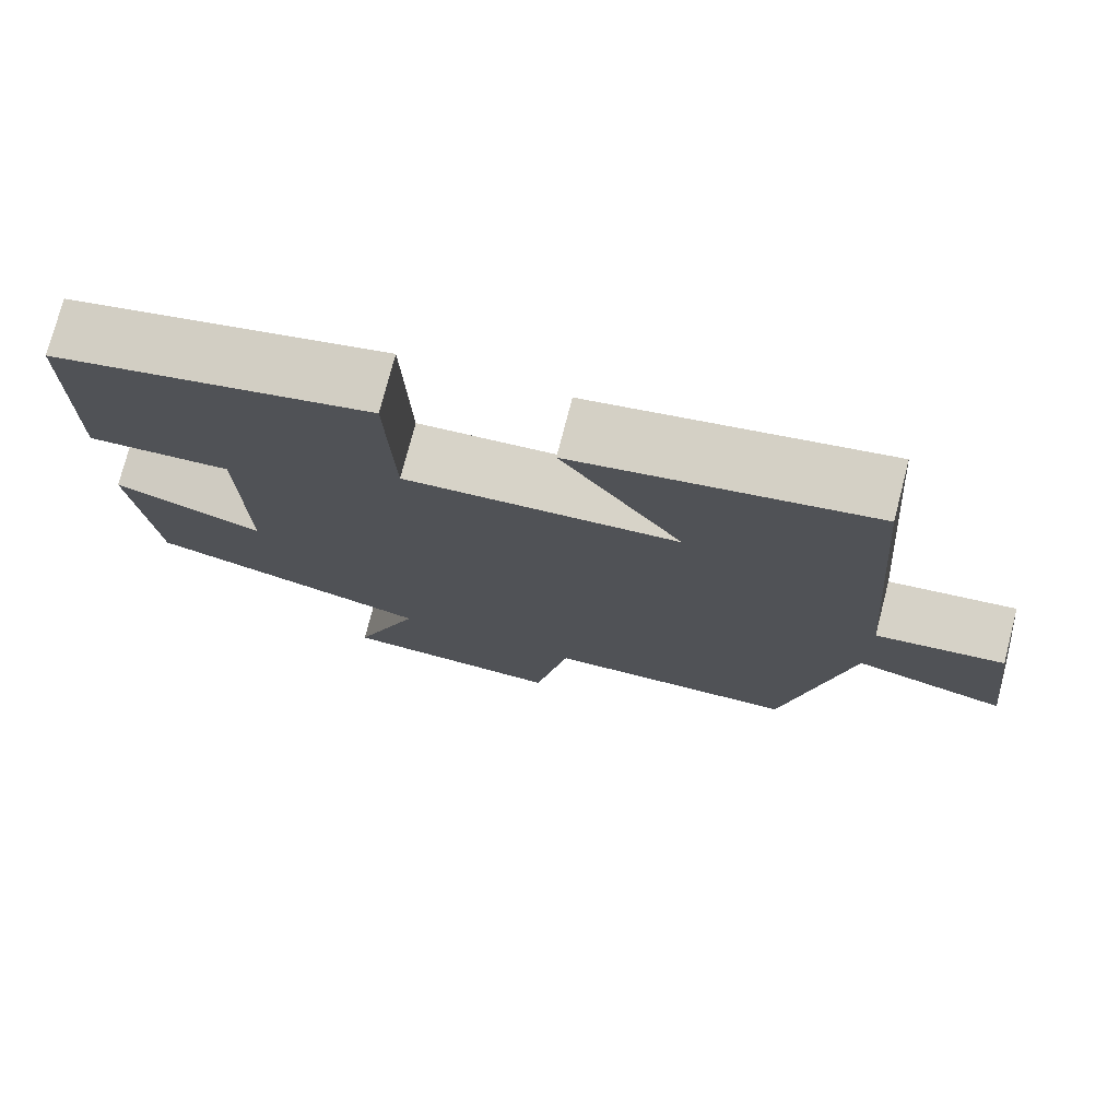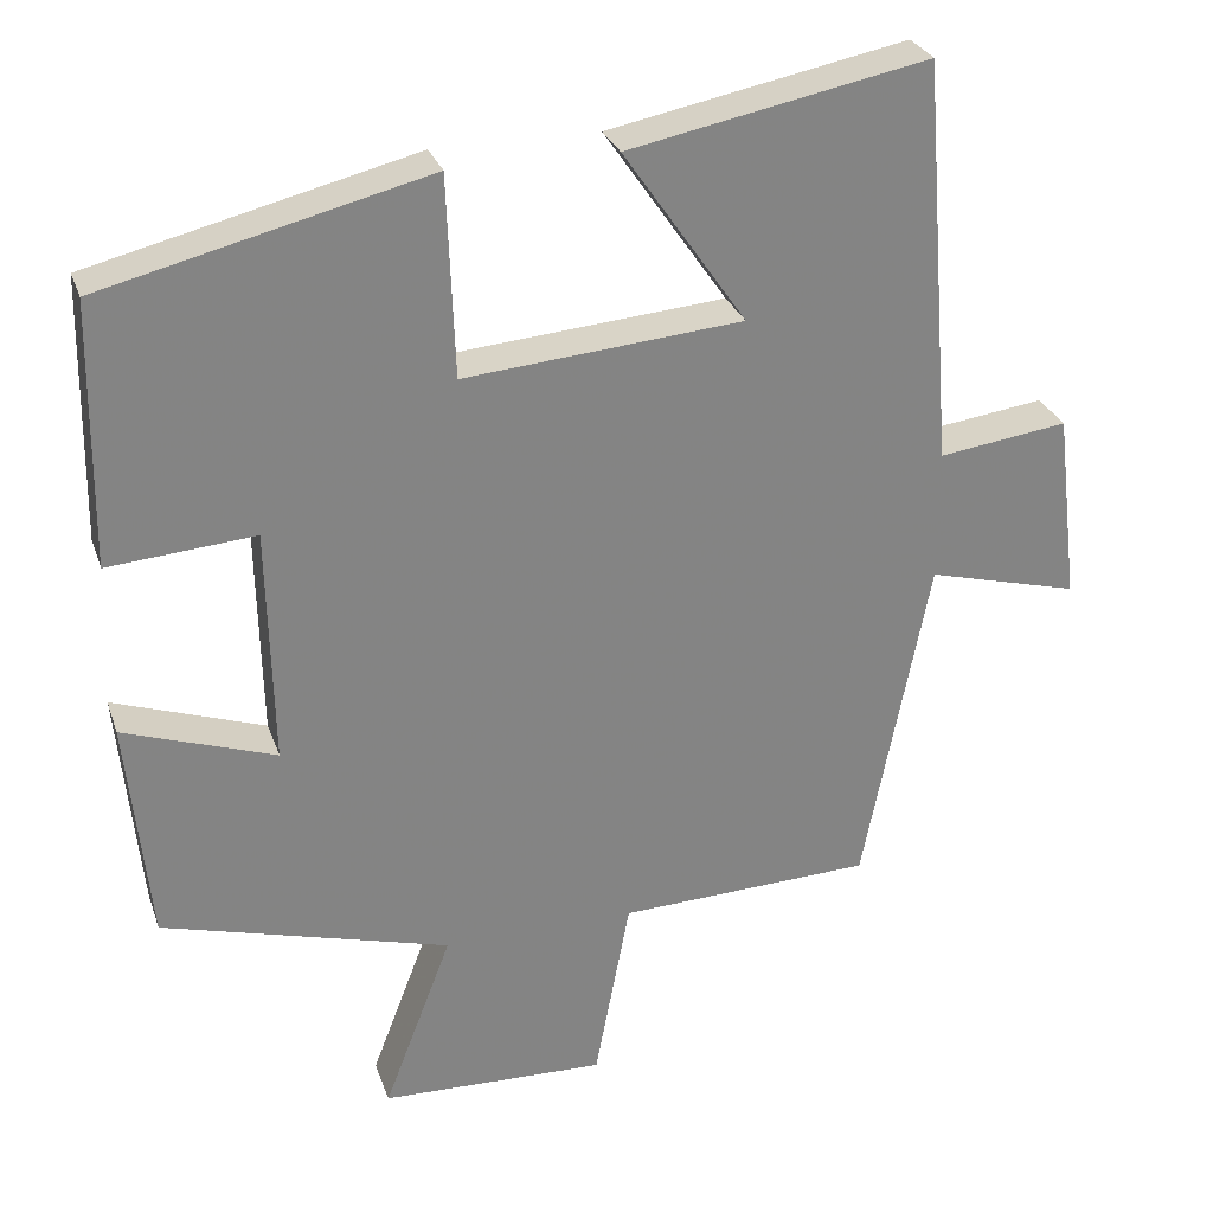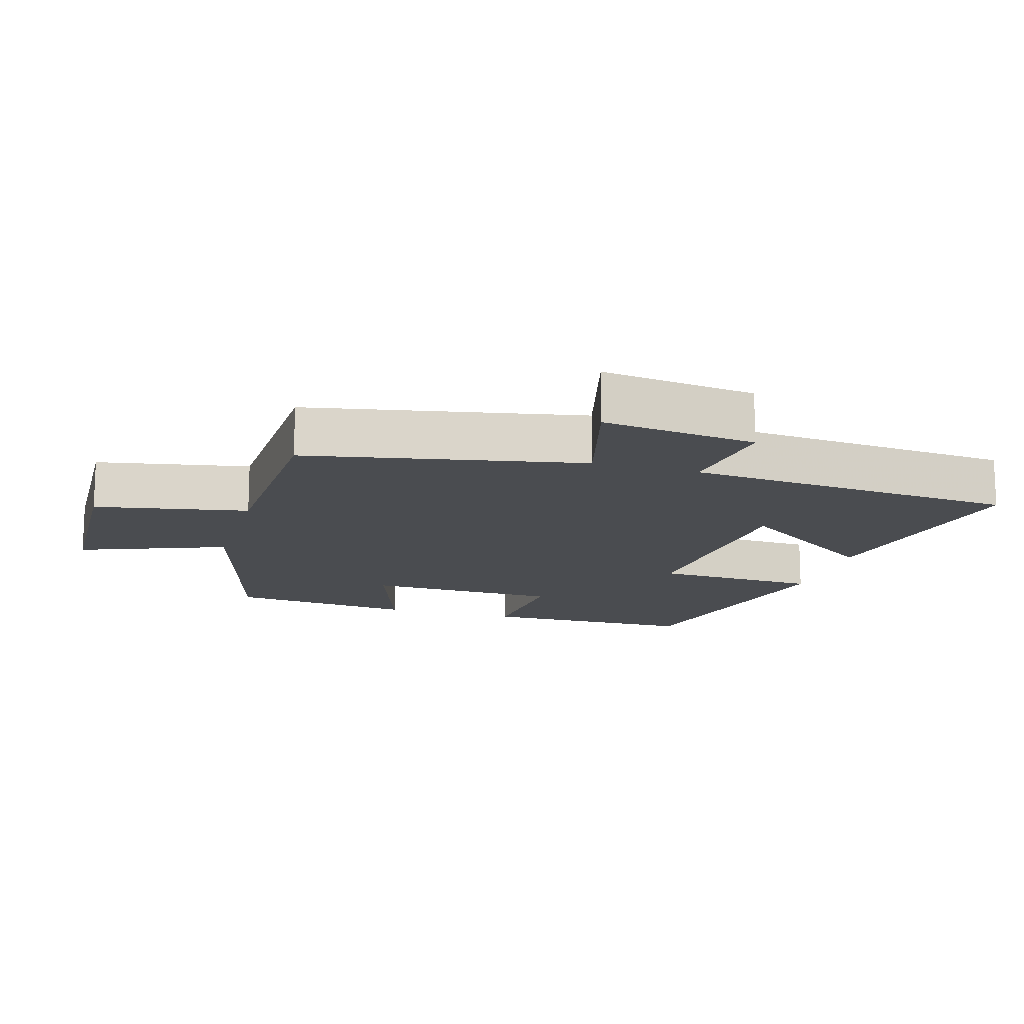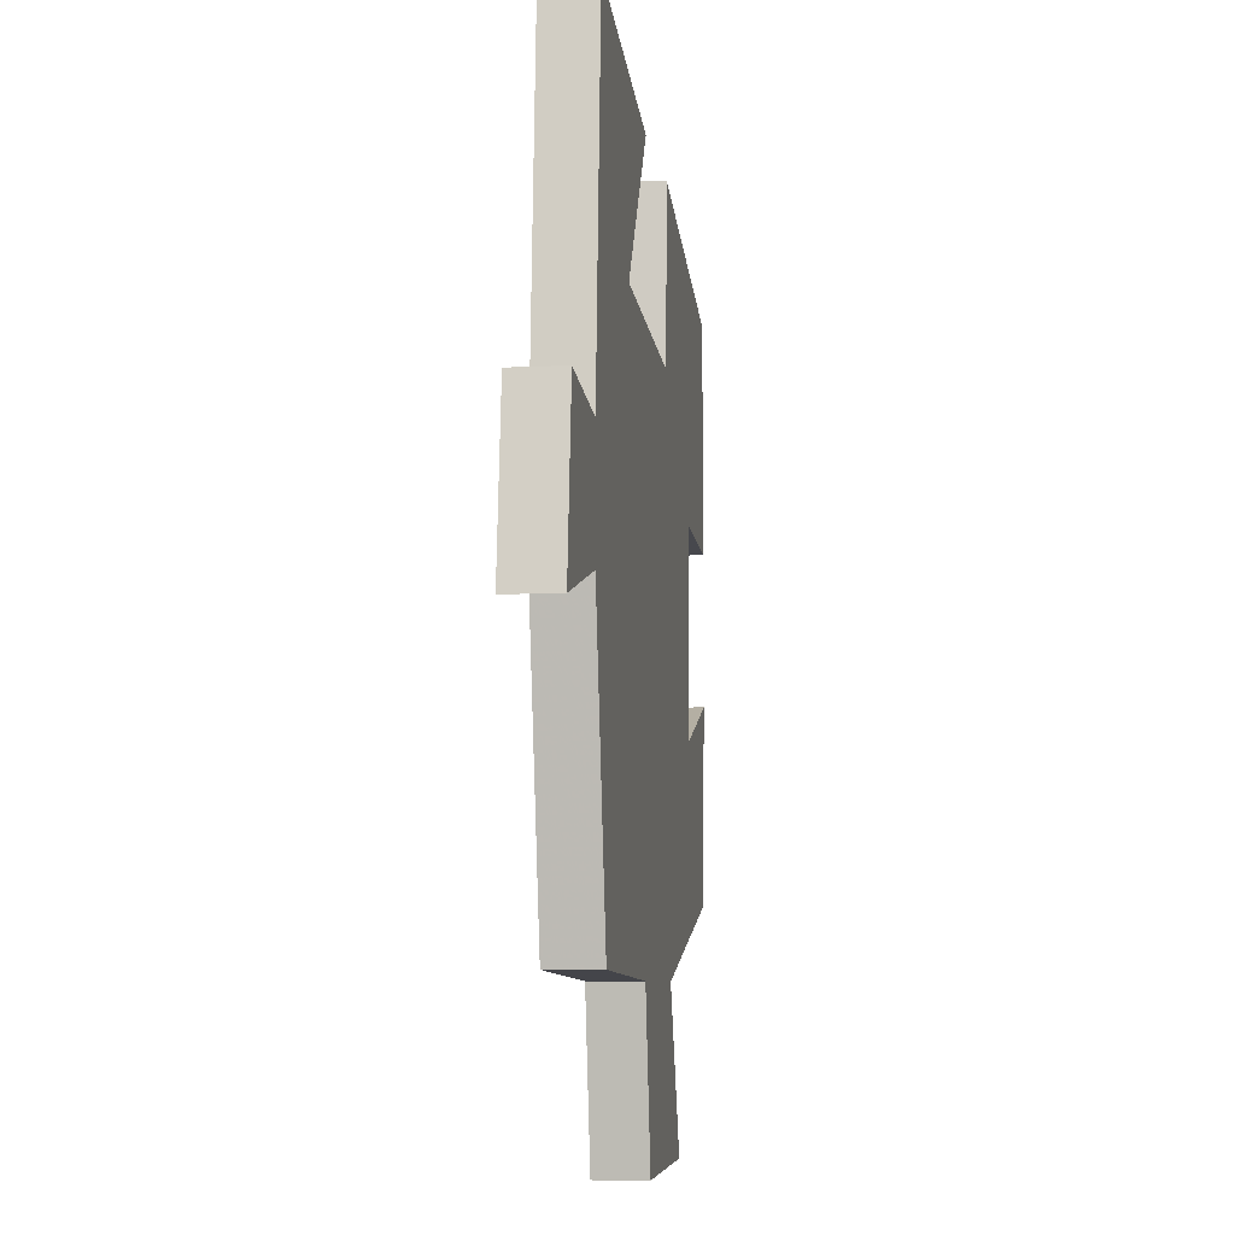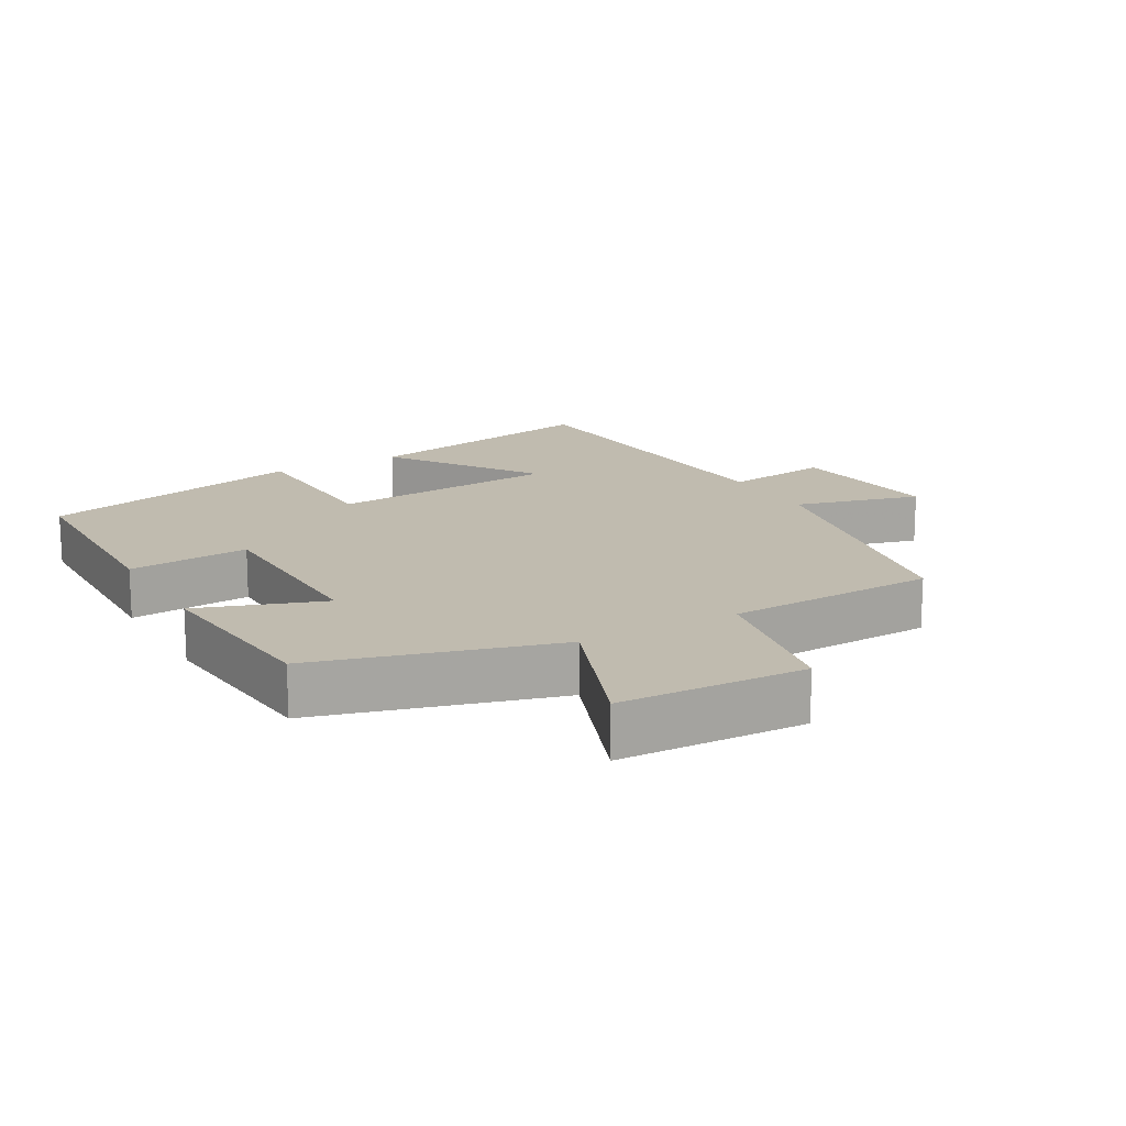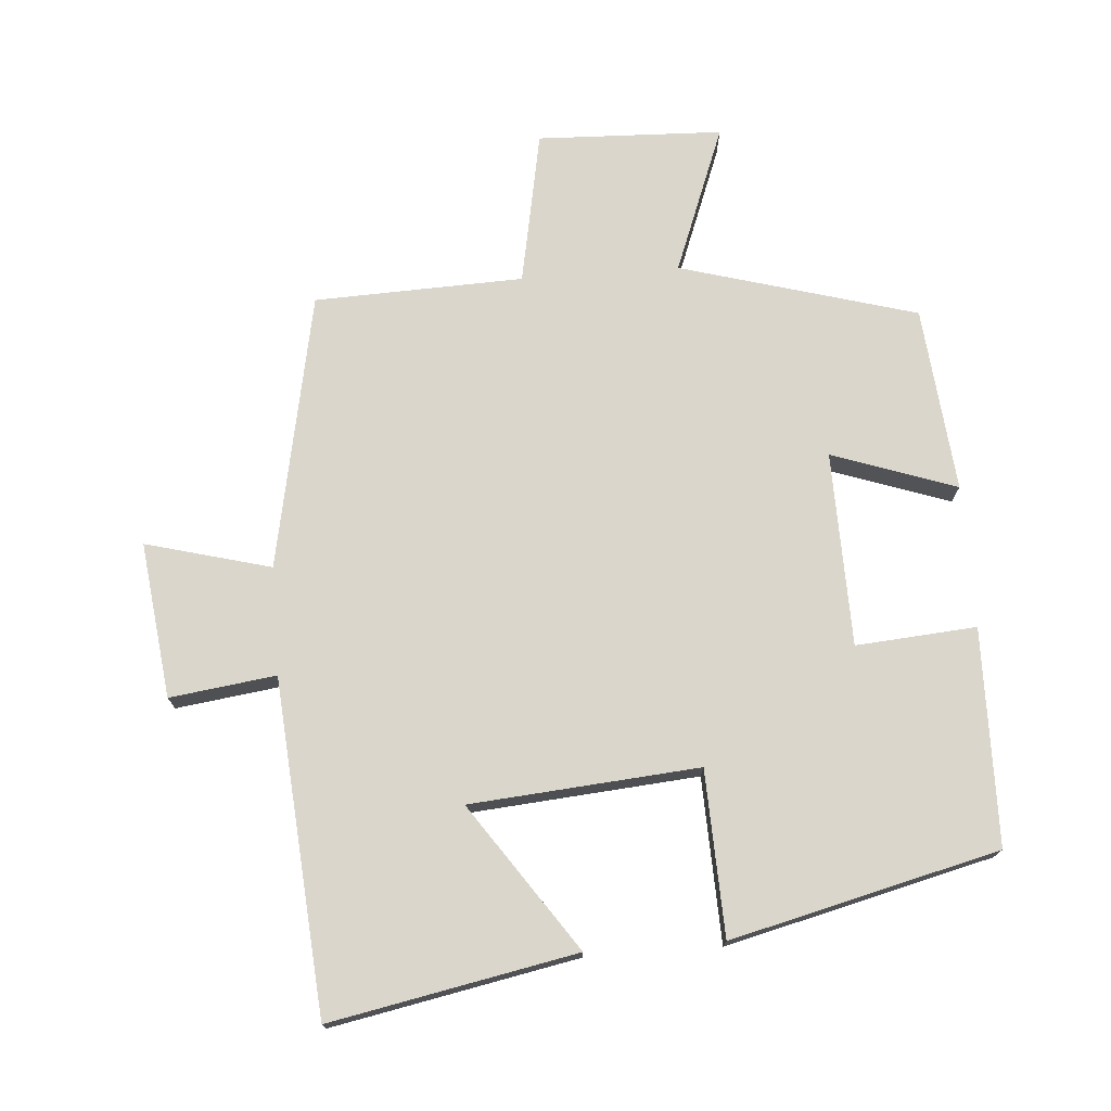
<metadata>
{"format":"obj","ext":"obj","renderer":"f3d","projection":"perspective","resolution":1024,"background":"white","views":[{"elev":75.6,"azim":-165.5,"up":"+Z"},{"elev":28.5,"azim":162.8,"up":"+Z"},{"elev":-15.1,"azim":-106.4,"up":"+Y"},{"elev":-7.3,"azim":-81.9,"up":"+Z"},{"elev":16.1,"azim":150.5,"up":"+Y"},{"elev":74.0,"azim":-4.3,"up":"+Y"}]}
</metadata>
<code>
v 0.473 0.07 -0.401
v 0.123 0.07 -0.5
v 0.206 0.07 -0.717
v -0.068 0.07 -0.727
v -0.111 0.07 -0.5
v -0.42 0.07 -0.489
v -0.5 0.07 -0.081
v -0.685 0.07 -0.13
v -0.657 0.07 0.1
v -0.5 0.07 0.079
v -0.461 0.07 0.571
v -0.098 0.07 0.5
v -0.247 0.07 0.284
v 0.091 0.07 0.256
v 0.1 0.07 0.5
v 0.495 0.07 0.403
v 0.5 0.07 0.083
v 0.322 0.07 0.097
v 0.316 0.07 -0.191
v 0.5 0.07 -0.127
v 0.473 0 -0.401
v 0.123 0 -0.5
v 0.206 0 -0.717
v -0.068 0 -0.727
v -0.111 0 -0.5
v -0.42 0 -0.489
v -0.5 0 -0.081
v -0.685 0 -0.13
v -0.657 0 0.1
v -0.5 0 0.079
v -0.461 0 0.571
v -0.098 0 0.5
v -0.247 0 0.284
v 0.091 0 0.256
v 0.1 0 0.5
v 0.495 0 0.403
v 0.5 0 0.083
v 0.322 0 0.097
v 0.316 0 -0.191
v 0.5 0 -0.127
f 19 20 1 2
f 18 19 2
f 16 17 18
f 15 16 18
f 14 15 18
f 13 14 18 2
f 10 11 12 13
f 10 13 2 3
f 7 8 9 10
f 5 6 7 10
f 5 10 3
f 3 4 5
f 22 21 40 39
f 22 39 38
f 38 37 36
f 38 36 35
f 38 35 34
f 22 38 34 33
f 33 32 31 30
f 23 22 33 30
f 30 29 28 27
f 30 27 26 25
f 23 30 25
f 25 24 23
f 1 21 22 2
f 2 22 23 3
f 3 23 24 4
f 4 24 25 5
f 5 25 26 6
f 6 26 27 7
f 7 27 28 8
f 8 28 29 9
f 9 29 30 10
f 10 30 31 11
f 11 31 32 12
f 12 32 33 13
f 13 33 34 14
f 14 34 35 15
f 15 35 36 16
f 16 36 37 17
f 17 37 38 18
f 18 38 39 19
f 19 39 40 20
f 20 40 21 1

</code>
